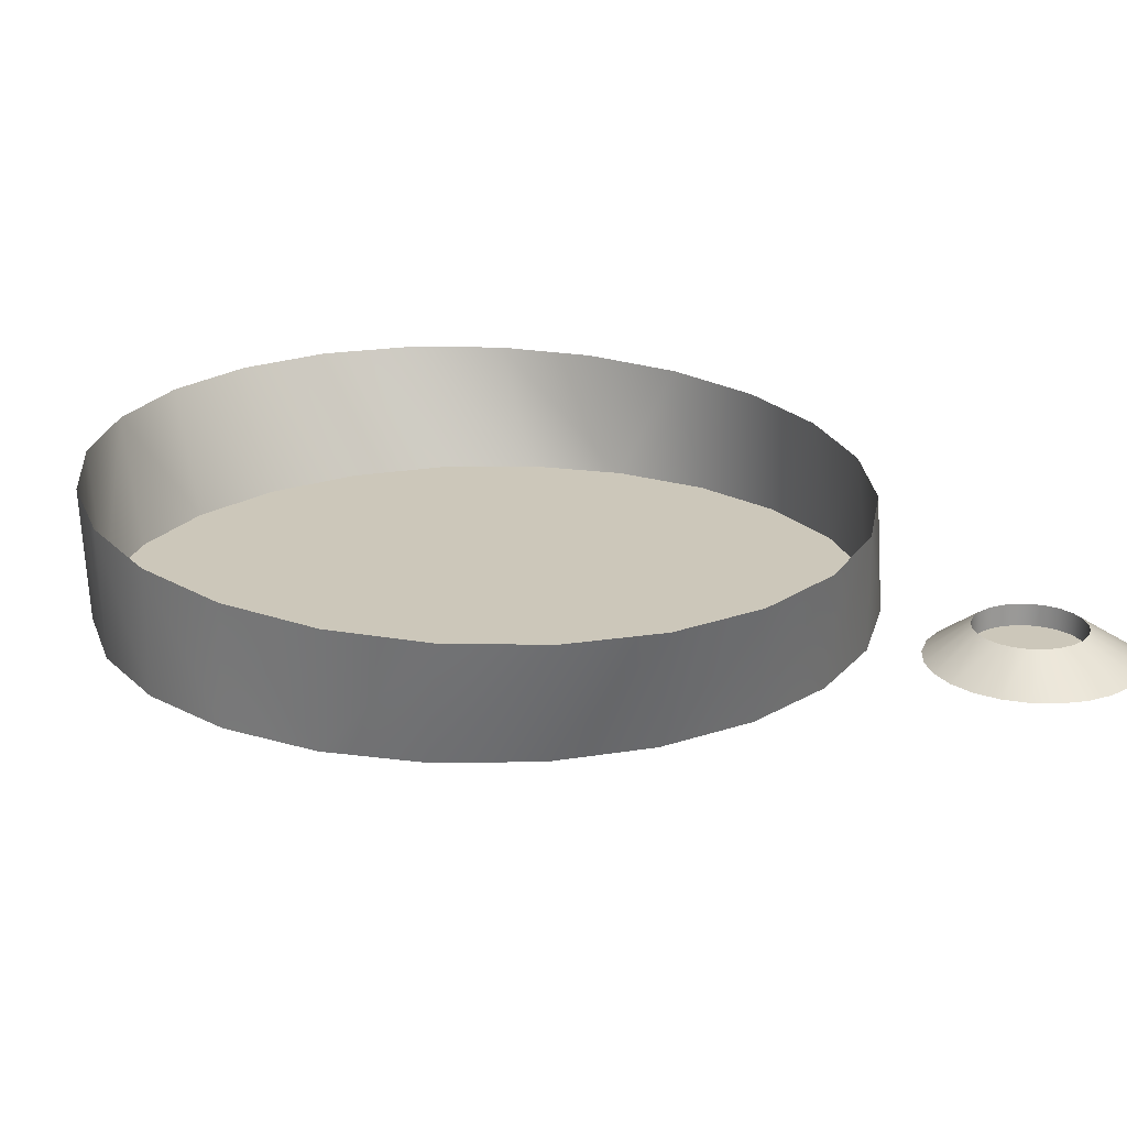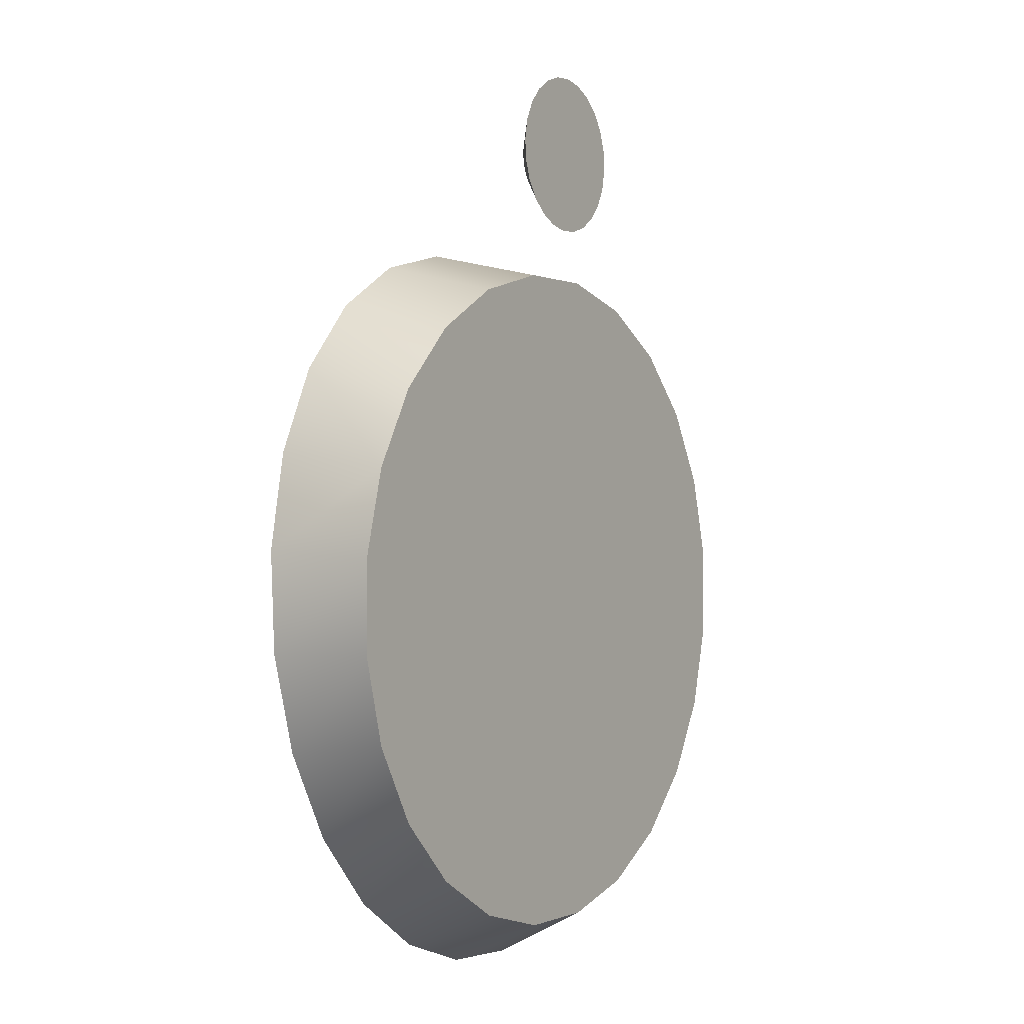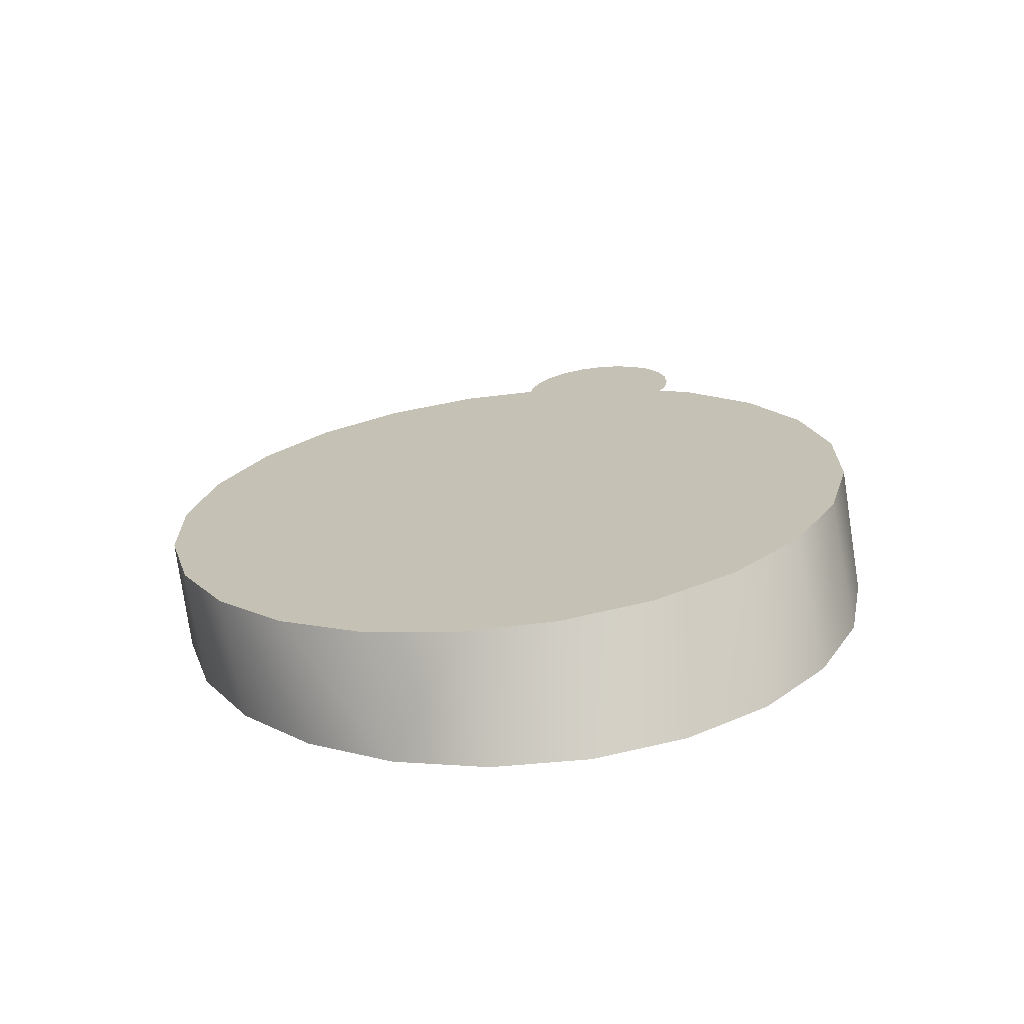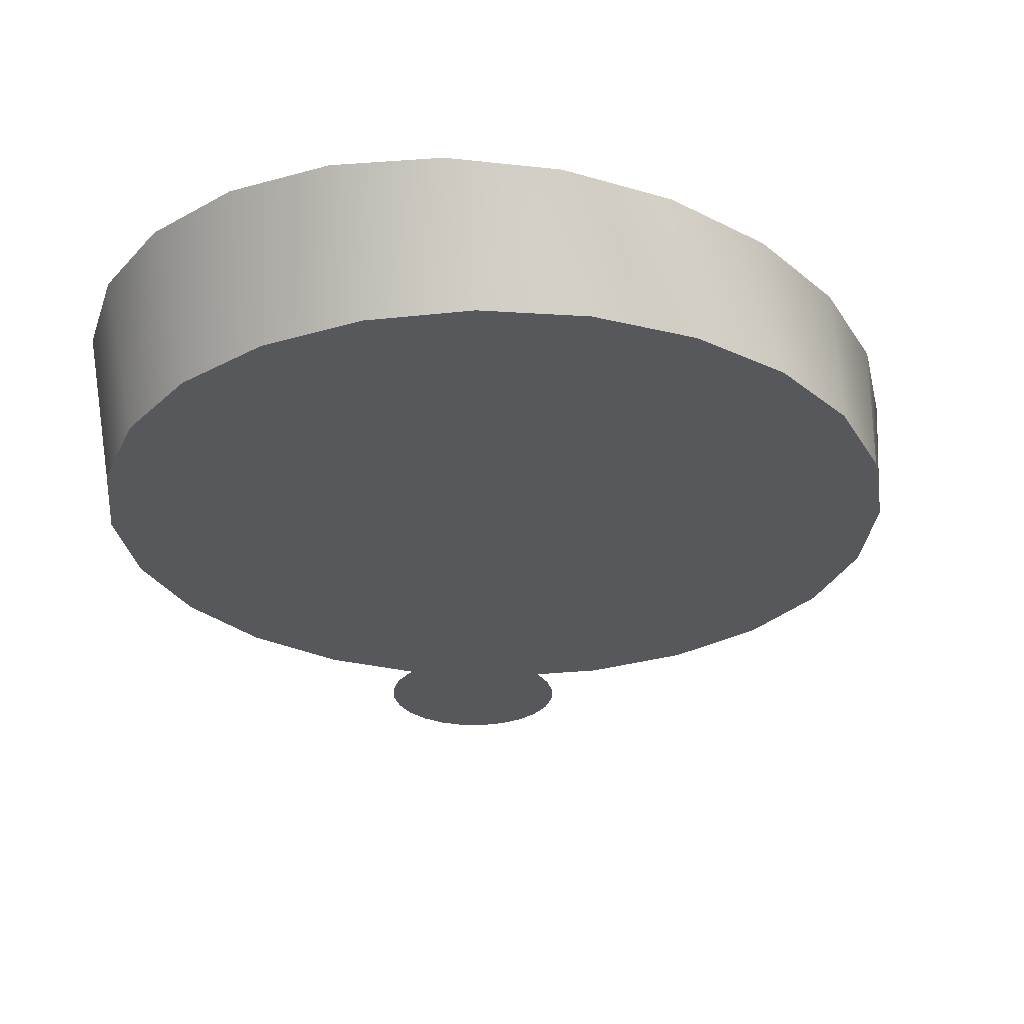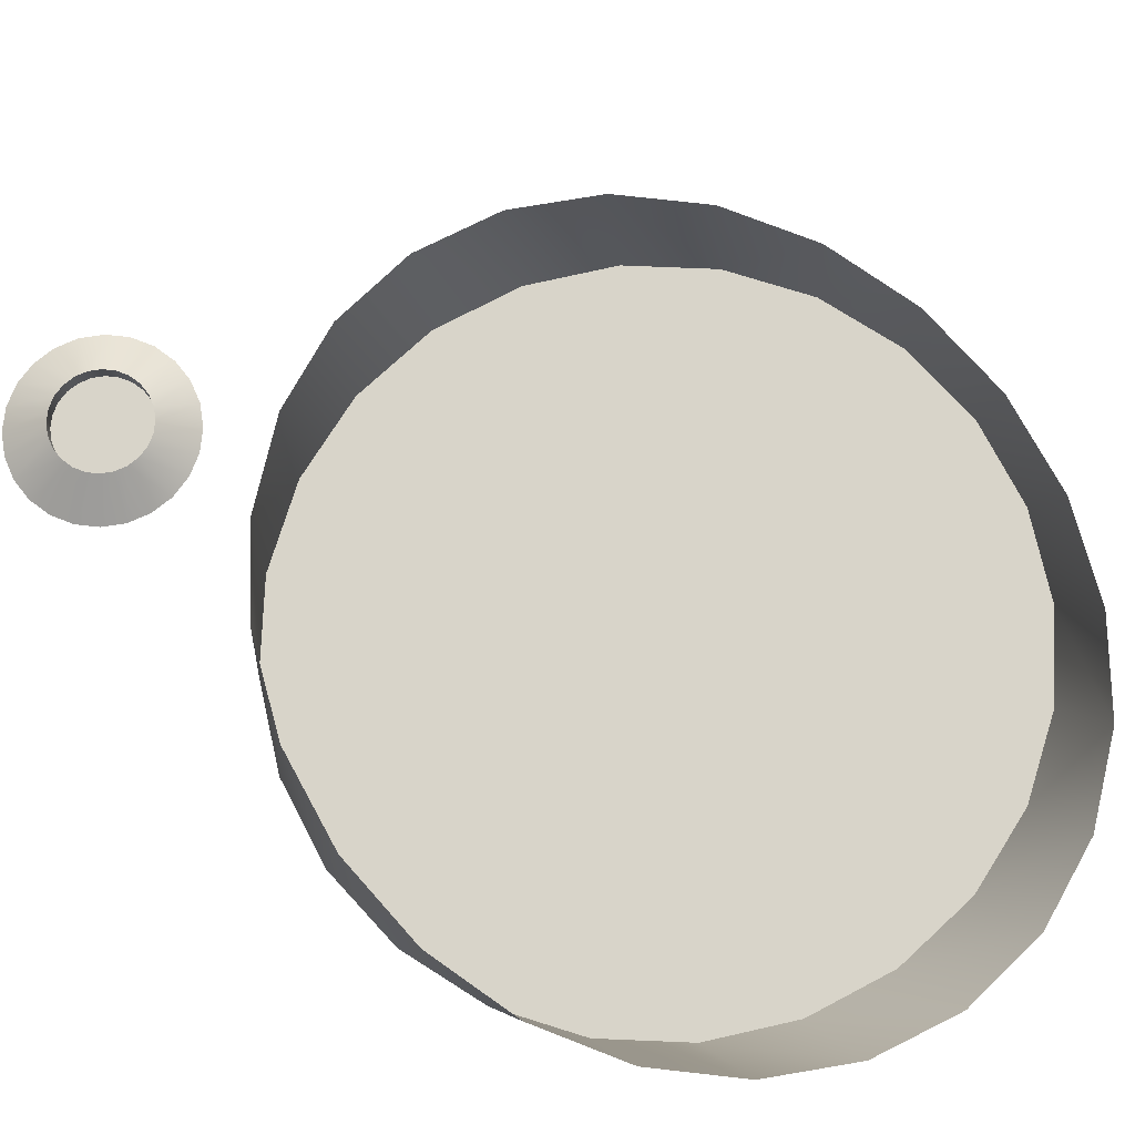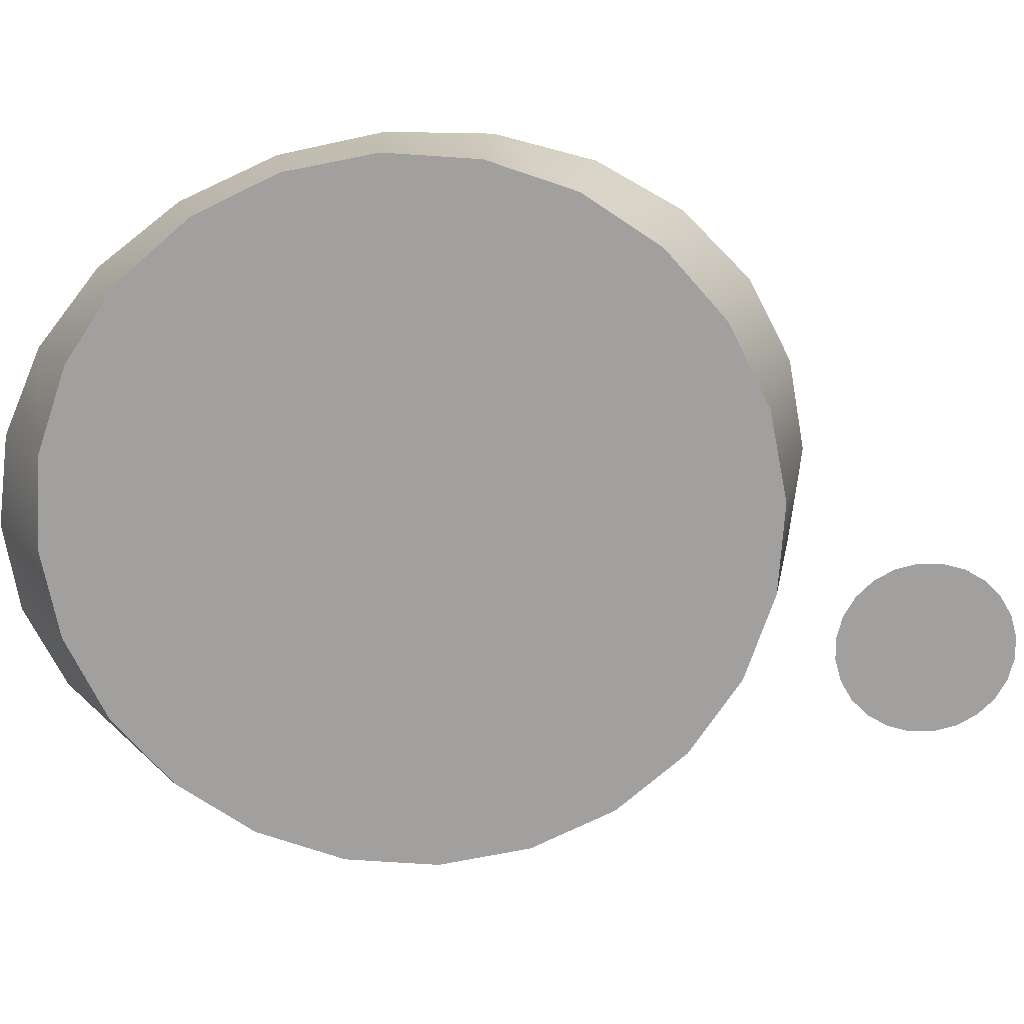
<metadata>
{"format":"obj","ext":"obj","renderer":"f3d","projection":"perspective","resolution":1024,"background":"white","views":[{"elev":21.4,"azim":-46.7,"up":"+Y"},{"elev":-0.7,"azim":-57.6,"up":"+Z"},{"elev":-69.4,"azim":6.6,"up":"+Z"},{"elev":-28.0,"azim":-170.7,"up":"+Y"},{"elev":75.7,"azim":122.2,"up":"+Y"},{"elev":-71.8,"azim":-93.9,"up":"+Y"}]}
</metadata>
<code>
v -0.2161 0.04134 -0.4998
v -0.2799 -0.05033 -0.4188
v -0.227 -0.05033 -0.4716
v -0.2721 0.04134 -0.4384
v -0.1491 0.04134 -0.5447
v -0.3174 -0.05033 -0.3542
v -0.1622 -0.05033 -0.5088
v -0.3132 0.04134 -0.3645
v 0.2325 0.04134 -0.3129
v 0.2116 -0.05033 -0.3531
v 0.2308 -0.05033 -0.2808
v 0.2283 0.04134 -0.2299
v 0.2306 -0.05033 -0.2061
v -0.08992 -0.05033 -0.528
v -0.3369 -0.05033 -0.282
v 0.2172 0.04134 -0.3921
v 0.2048 0.04134 -0.1487
v -0.0756 0.04134 -0.57
v -0.3367 0.04134 -0.2833
v 0.2111 -0.05033 -0.1339
v 0.1834 0.04134 -0.4621
v 0.1744 -0.05033 -0.4179
v -0.01518 -0.05033 -0.5278
v -0.3371 -0.05033 -0.2073
v 0.1636 0.04134 -0.07483
v 0.1334 0.04134 -0.518
v -0.000668 0.04134 -0.5739
v 0.1216 -0.05033 -0.4708
v -0.3409 0.04134 -0.2003
v 0.1736 -0.05033 -0.06928
v 0.05698 -0.05033 -0.5083
v 0.07061 0.04134 -0.5562
v -0.3179 -0.05033 -0.135
v 0.1077 0.04134 -0.01336
v -0.3256 0.04134 -0.1211
v 0.1207 -0.05033 -0.01653
v -0.2918 0.04134 -0.05111
v 0.04065 0.04134 0.03154
v -0.2807 -0.05033 -0.07023
v 0.05587 -0.05033 0.0207
v -0.2418 0.04134 0.004847
v -0.01637 -0.05033 0.0399
v -0.2279 -0.05033 -0.01726
v -0.03283 0.04134 0.0568
v -0.179 0.04134 0.04298
v -0.09111 -0.05033 0.03974
v -0.1633 -0.05033 0.02024
v -0.1078 0.04134 0.06071
v 0.06772 0.01562 0.1449
v 0.1047 -0.006832 0.1458
v 0.09652 -0.006832 0.1289
v 0.07211 0.01562 0.154
v 0.06114 0.01562 0.1373
v 0.1082 -0.006832 0.1643
v 0.08425 -0.006832 0.1147
v 0.074 0.01562 0.1639
v 0.01383 -0.006832 0.1002
v 0.03324 0.01562 0.1276
v 0.03226 -0.006832 0.09664
v -0.003075 -0.006832 0.1083
v 0.02334 0.01562 0.1295
v 0.0528 0.01562 0.1316
v 0.1068 -0.006832 0.183
v 0.04328 0.01562 0.1283
v 0.01427 0.01562 0.1339
v 0.06872 -0.006832 0.1042
v 0.07327 0.01562 0.1739
v -0.01728 -0.006832 0.1206
v 0.05099 -0.006832 0.09801
v 0.1007 -0.006832 0.2007
v 0.00664 0.01562 0.1404
v 0.06996 0.01562 0.1834
v -0.02783 -0.006832 0.1361
v 0.0643 0.01562 0.1918
v 0.000978 0.01562 0.1488
v 0.09013 -0.006832 0.2163
v -0.034 -0.006832 0.1539
v 0.05667 0.01562 0.1984
v -0.002333 0.01562 0.1583
v 0.07592 -0.006832 0.2285
v -0.003069 0.01562 0.1683
v -0.03537 -0.006832 0.1726
v 0.0476 0.01562 0.2028
v -0.001178 0.01562 0.1782
v 0.05902 -0.006832 0.2367
v -0.03185 -0.006832 0.191
v 0.0377 0.01562 0.2046
v 0.00321 0.01562 0.1873
v 0.04058 -0.006832 0.2402
v -0.02367 -0.006832 0.2079
v 0.02765 0.01562 0.2039
v 0.009797 0.01562 0.1949
v 0.02186 -0.006832 0.2389
v -0.0114 -0.006832 0.2221
v 0.01813 0.01562 0.2006
v 0.004129 -0.006832 0.2327
v 0.07211 0.0002 0.154
v 0.06772 0.0002 0.1449
v 0.06114 0.0002 0.1373
v 0.074 0.0002 0.1639
v 0.03324 0.0002 0.1276
v 0.04328 0.0002 0.1283
v 0.01427 0.0002 0.1339
v 0.0528 0.0002 0.1316
v 0.02334 0.0002 0.1295
v 0.07327 0.0002 0.1739
v 0.00664 0.0002 0.1404
v 0.06996 0.0002 0.1834
v 0.000978 0.0002 0.1488
v 0.0643 0.0002 0.1918
v -0.002333 0.0002 0.1583
v 0.05667 0.0002 0.1984
v -0.003069 0.0002 0.1683
v -0.001178 0.0002 0.1782
v 0.0476 0.0002 0.2028
v 0.0377 0.0002 0.2046
v 0.00321 0.0002 0.1873
v 0.02765 0.0002 0.2039
v 0.009797 0.0002 0.1949
v 0.01813 0.0002 0.2006
g mesh1_mesh1-geometry
f 1 2 3
f 3 2 1
f 4 2 1
f 1 2 4
f 1 3 5
f 5 3 1
f 4 6 2
f 2 6 4
f 5 3 7
f 7 3 5
f 8 6 4
f 4 6 8
f 9 10 11
f 11 10 9
f 12 11 13
f 13 11 12
f 14 5 7
f 7 5 14
f 8 15 6
f 6 15 8
f 16 10 9
f 9 10 16
f 9 11 12
f 12 11 9
f 12 13 17
f 17 13 12
f 14 18 5
f 5 18 14
f 19 15 8
f 8 15 19
f 17 13 20
f 20 13 17
f 10 21 22
f 22 21 10
f 10 16 21
f 21 16 10
f 23 18 14
f 14 18 23
f 19 24 15
f 15 24 19
f 17 20 25
f 25 20 17
f 22 21 26
f 26 21 22
f 23 27 18
f 18 27 23
f 22 26 28
f 28 26 22
f 29 24 19
f 19 24 29
f 25 20 30
f 30 20 25
f 31 27 23
f 23 27 31
f 28 26 32
f 32 26 28
f 29 33 24
f 24 33 29
f 25 30 34
f 34 30 25
f 31 32 27
f 27 32 31
f 28 32 31
f 31 32 28
f 35 33 29
f 29 33 35
f 34 30 36
f 36 30 34
f 37 33 35
f 35 33 37
f 34 36 38
f 38 36 34
f 39 33 37
f 37 33 39
f 38 36 40
f 40 36 38
f 41 39 37
f 37 39 41
f 40 42 38
f 38 42 40
f 43 39 41
f 41 39 43
f 38 42 44
f 44 42 38
f 45 43 41
f 41 43 45
f 42 46 44
f 44 46 42
f 47 43 45
f 45 43 47
f 44 46 48
f 48 46 44
f 48 47 45
f 45 47 48
f 46 47 48
f 48 47 46
g mesh1_mesh1-geometry
f 11 3 2
f 2 3 11
f 10 3 11
f 11 3 10
f 11 2 13
f 13 2 11
f 13 2 6
f 6 2 13
f 10 7 3
f 3 7 10
f 13 6 20
f 20 6 13
f 22 7 10
f 10 7 22
f 22 14 7
f 7 14 22
f 20 6 15
f 15 6 20
f 28 14 22
f 22 14 28
f 20 15 30
f 30 15 20
f 28 23 14
f 14 23 28
f 30 15 24
f 24 15 30
f 23 28 31
f 31 28 23
f 30 24 36
f 36 24 30
f 36 24 33
f 33 24 36
f 36 33 40
f 40 33 36
f 40 33 39
f 39 33 40
f 40 39 42
f 42 39 40
f 42 39 43
f 43 39 42
f 42 43 46
f 46 43 42
f 46 43 47
f 47 43 46
g mesh2_mesh2-geometry
f 49 50 51
f 50 49 52
f 51 53 49
f 52 54 50
f 53 51 55
f 54 52 56
f 57 58 59
f 60 61 57
f 55 62 53
f 56 63 54
f 58 57 61
f 64 59 58
f 61 60 65
f 62 55 66
f 63 56 67
f 68 65 60
f 59 64 69
f 69 62 66
f 67 70 63
f 65 68 71
f 62 69 64
f 70 67 72
f 73 71 68
f 74 70 72
f 71 73 75
f 70 74 76
f 77 75 73
f 78 76 74
f 75 77 79
f 76 78 80
f 81 77 82
f 77 81 79
f 83 80 78
f 82 84 81
f 80 83 85
f 84 82 86
f 87 85 83
f 86 88 84
f 85 87 89
f 88 86 90
f 91 89 87
f 90 92 88
f 89 91 93
f 92 90 94
f 95 93 91
f 94 95 92
f 93 95 96
f 95 94 96
g mesh2_mesh2-geometry
f 51 50 49
f 52 49 50
f 50 51 57
f 49 53 51
f 50 54 52
f 57 51 59
f 60 50 57
f 55 51 53
f 56 52 54
f 54 50 60
f 51 55 59
f 59 58 57
f 57 61 60
f 53 62 55
f 54 63 56
f 68 54 60
f 59 55 69
f 61 57 58
f 58 59 64
f 65 60 61
f 66 55 62
f 67 56 63
f 63 54 68
f 60 65 68
f 66 69 55
f 69 64 59
f 66 62 69
f 63 70 67
f 73 63 68
f 71 68 65
f 64 69 62
f 72 67 70
f 70 63 73
f 68 71 73
f 72 70 74
f 77 70 73
f 75 73 71
f 76 74 70
f 76 70 77
f 73 75 77
f 74 76 78
f 82 76 77
f 79 77 75
f 80 78 76
f 80 76 82
f 82 77 81
f 79 81 77
f 78 80 83
f 86 80 82
f 81 84 82
f 85 83 80
f 85 80 86
f 86 82 84
f 83 85 87
f 90 85 86
f 84 88 86
f 89 87 85
f 89 85 90
f 90 86 88
f 87 89 91
f 94 89 90
f 88 92 90
f 93 91 89
f 93 89 94
f 94 90 92
f 91 93 95
f 96 93 94
f 92 95 94
f 96 95 93
f 96 94 95
g mesh2_mesh2-geometry
f 57 51 50
f 59 51 57
f 57 50 60
f 60 50 54
f 59 55 51
f 60 54 68
f 69 55 59
f 68 54 63
f 55 69 66
f 68 63 73
f 73 63 70
f 73 70 77
f 77 70 76
f 77 76 82
f 82 76 80
f 82 80 86
f 86 80 85
f 86 85 90
f 90 85 89
f 90 89 94
f 94 89 93
f 94 93 96
g mesh2_mesh2-geometry
f 49 97 52
f 53 98 49
f 97 49 98
f 97 56 52
f 98 53 99
f 56 97 100
f 62 99 53
f 100 67 56
f 61 101 58
f 58 102 64
f 103 61 65
f 99 62 104
f 101 61 105
f 61 103 105
f 67 100 106
f 102 58 101
f 104 64 102
f 65 107 103
f 64 104 62
f 106 72 67
f 107 65 71
f 72 106 108
f 71 109 107
f 108 74 72
f 109 71 75
f 74 108 110
f 75 111 109
f 110 78 74
f 111 75 79
f 78 110 112
f 113 79 81
f 79 113 111
f 112 83 78
f 114 81 84
f 81 114 113
f 83 112 115
f 88 114 84
f 116 83 115
f 83 116 87
f 114 88 117
f 118 87 116
f 92 117 88
f 87 118 91
f 117 92 119
f 120 91 118
f 95 119 92
f 91 120 95
f 119 95 120
g mesh2_mesh2-geometry
f 52 97 49
f 49 98 53
f 98 49 97
f 52 56 97
f 99 53 98
f 97 105 98
f 100 97 56
f 53 99 62
f 98 101 99
f 105 101 98
f 103 105 97
f 100 103 97
f 56 67 100
f 58 101 61
f 64 102 58
f 65 61 103
f 104 62 99
f 101 102 99
f 105 61 101
f 105 103 61
f 107 103 100
f 106 100 67
f 101 58 102
f 102 64 104
f 103 107 65
f 62 104 64
f 104 99 102
f 106 107 100
f 67 72 106
f 71 65 107
f 109 107 106
f 108 106 72
f 107 109 71
f 108 109 106
f 72 74 108
f 75 71 109
f 111 109 108
f 110 108 74
f 109 111 75
f 110 111 108
f 74 78 110
f 79 75 111
f 113 111 110
f 112 110 78
f 81 79 113
f 111 113 79
f 112 113 110
f 78 83 112
f 84 81 114
f 113 114 81
f 114 113 112
f 115 112 83
f 84 114 88
f 115 114 112
f 115 83 116
f 87 116 83
f 117 88 114
f 117 114 115
f 116 117 115
f 116 87 118
f 88 117 92
f 119 117 116
f 91 118 87
f 118 119 116
f 119 92 117
f 118 91 120
f 120 119 118
f 92 119 95
f 95 120 91
f 120 95 119
g mesh2_mesh2-geometry
f 98 105 97
f 99 101 98
f 98 101 105
f 97 105 103
f 97 103 100
f 99 102 101
f 100 103 107
f 102 99 104
f 100 107 106
f 106 107 109
f 106 109 108
f 108 109 111
f 108 111 110
f 110 111 113
f 110 113 112
f 112 113 114
f 112 114 115
f 115 114 117
f 115 117 116
f 116 117 119
f 116 119 118
f 118 119 120

</code>
